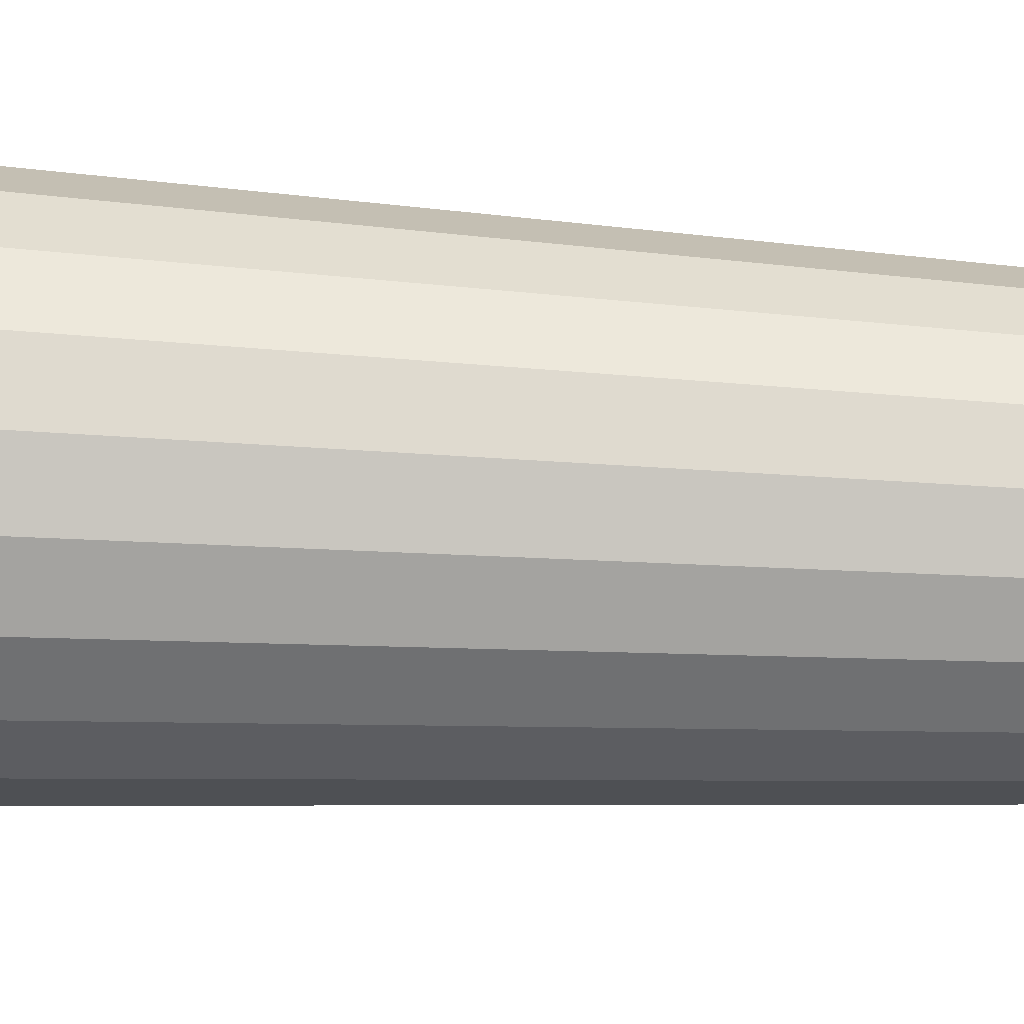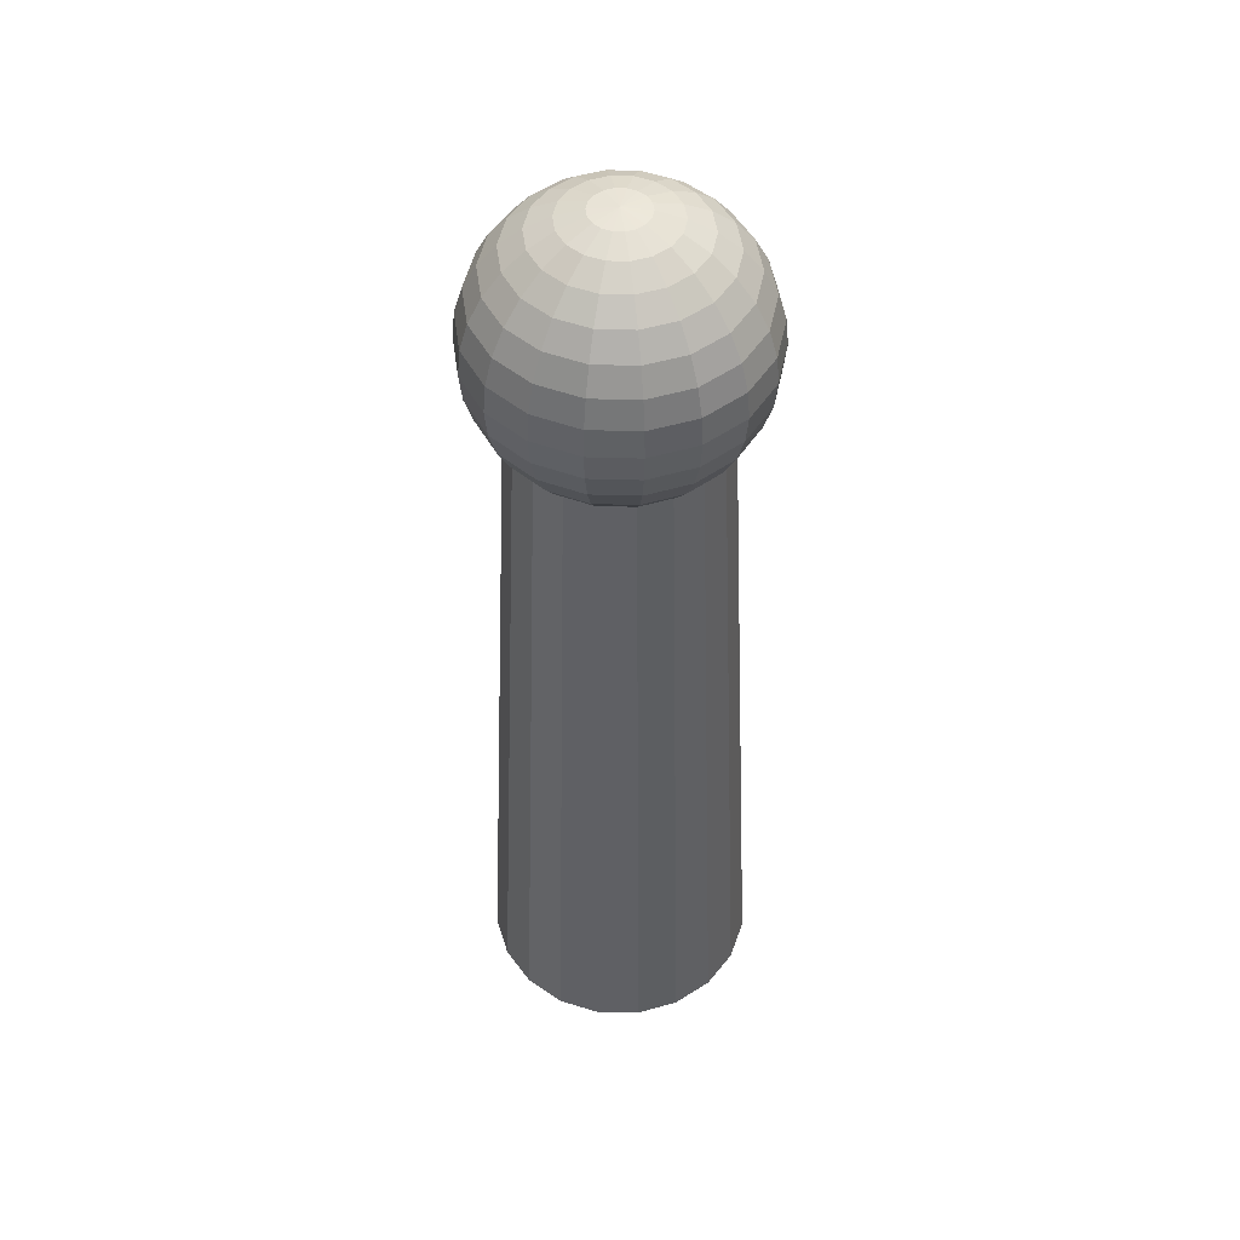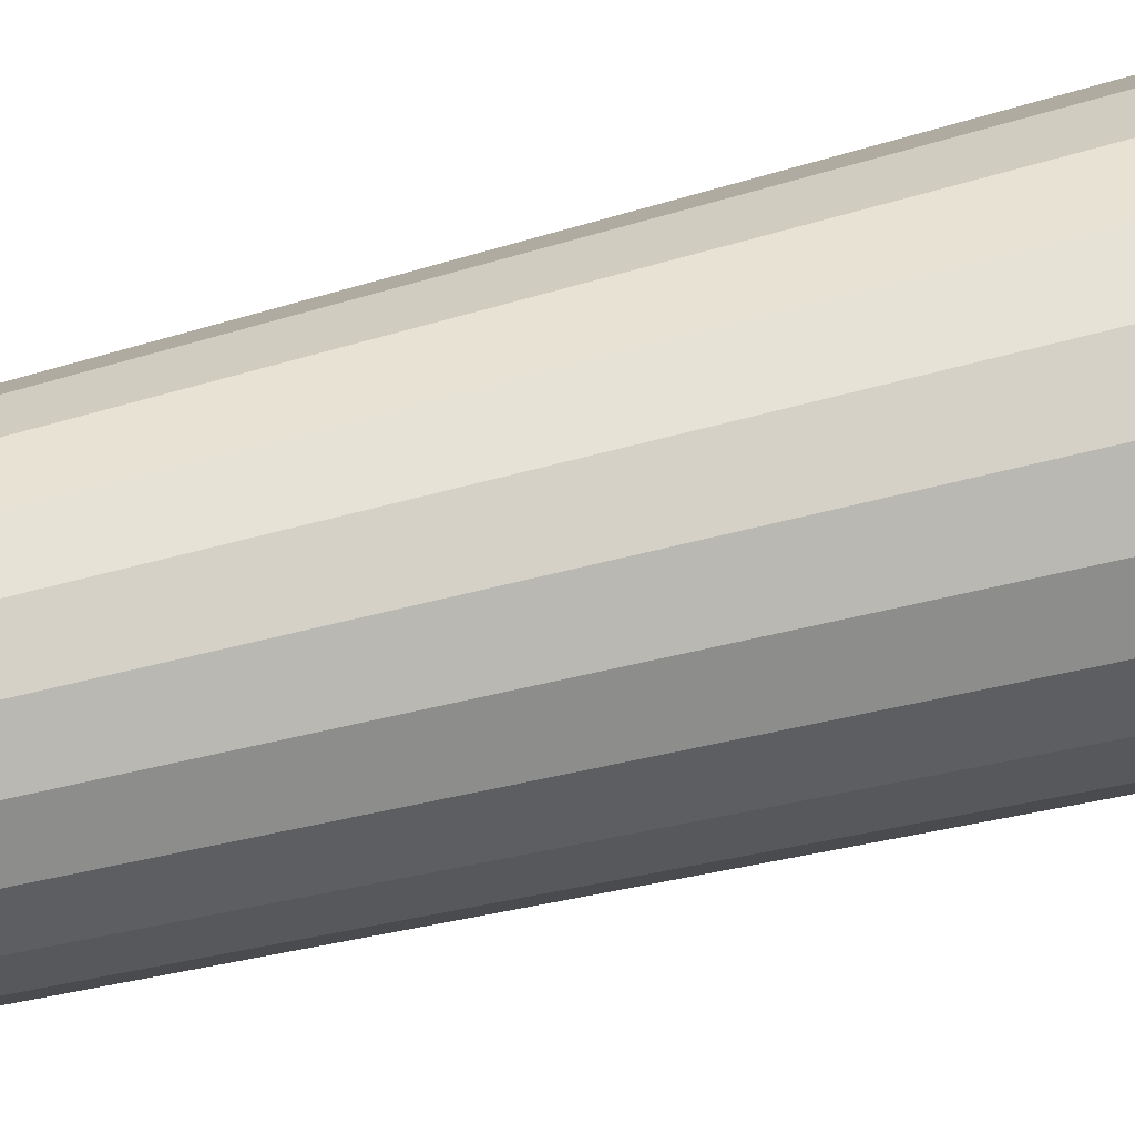
<metadata>
{"format":"obj","ext":"obj","renderer":"f3d","projection":"perspective","resolution":1024,"background":"white","views":[{"elev":-63.7,"azim":86.9,"up":"+Z"},{"elev":49.4,"azim":-8.1,"up":"+Y"},{"elev":53.4,"azim":-105.9,"up":"+Z"}]}
</metadata>
<code>
o Cylinder
v 0 -2.841 -1
v -0 2.841 -0.7223
v 0.309 -2.841 -0.9511
v 0.2232 2.841 -0.687
v 0.5878 -2.841 -0.809
v 0.4246 2.841 -0.5844
v 0.809 -2.841 -0.5878
v 0.5844 2.841 -0.4246
v 0.9511 -2.841 -0.309
v 0.687 2.841 -0.2232
v 1 -2.841 0
v 0.7223 2.841 0
v 0.9511 -2.841 0.309
v 0.687 2.841 0.2232
v 0.809 -2.841 0.5878
v 0.5844 2.841 0.4246
v 0.5878 -2.841 0.809
v 0.4246 2.841 0.5844
v 0.309 -2.841 0.9511
v 0.2232 2.841 0.687
v -0 -2.841 1
v -0 2.841 0.7223
v -0.309 -2.841 0.9511
v -0.2232 2.841 0.687
v -0.5878 -2.841 0.809
v -0.4246 2.841 0.5844
v -0.809 -2.841 0.5878
v -0.5844 2.841 0.4246
v -0.9511 -2.841 0.309
v -0.687 2.841 0.2232
v -1 -2.841 -0
v -0.7223 2.841 -0
v -0.9511 -2.841 -0.309
v -0.687 2.841 -0.2232
v -0.809 -2.841 -0.5878
v -0.5844 2.841 -0.4246
v -0.5878 -2.841 -0.809
v -0.4246 2.841 -0.5844
v -0.309 -2.841 -0.9511
v -0.2232 2.841 -0.687
f 2 3 1
f 4 5 3
f 6 7 5
f 8 9 7
f 10 11 9
f 12 13 11
f 14 15 13
f 16 17 15
f 18 19 17
f 20 21 19
f 22 23 21
f 24 25 23
f 26 27 25
f 28 29 27
f 30 31 29
f 31 34 33
f 34 35 33
f 36 37 35
f 30 22 14
f 38 39 37
f 40 1 39
f 7 15 31
f 2 4 3
f 4 6 5
f 6 8 7
f 8 10 9
f 10 12 11
f 12 14 13
f 14 16 15
f 16 18 17
f 18 20 19
f 20 22 21
f 22 24 23
f 24 26 25
f 26 28 27
f 28 30 29
f 30 32 31
f 31 32 34
f 34 36 35
f 36 38 37
f 6 4 2
f 2 40 38
f 38 36 34
f 34 32 38
f 32 30 38
f 30 28 22
f 28 26 22
f 26 24 22
f 22 20 18
f 18 16 14
f 14 12 10
f 10 8 14
f 8 6 14
f 6 2 38
f 22 18 14
f 6 38 14
f 38 30 14
f 38 40 39
f 40 2 1
f 39 1 3
f 3 5 39
f 5 7 39
f 7 9 15
f 9 11 15
f 11 13 15
f 15 17 23
f 17 19 23
f 19 21 23
f 23 25 27
f 27 29 31
f 31 33 35
f 35 37 31
f 37 39 31
f 23 27 15
f 27 31 15
f 39 7 31
o Sphere
v 0 2.57 -0.7071
v 0.06673 4.258 -0.1833
v 0.1309 4.201 -0.3596
v 0.19 4.109 -0.5221
v 0.2418 3.985 -0.6645
v 0.2844 3.833 -0.7813
v 0.316 3.66 -0.8682
v 0.3354 3.473 -0.9216
v 0.342 3.277 -0.9397
v 0.3354 3.082 -0.9216
v 0.316 2.895 -0.8682
v 0.2844 2.722 -0.7813
v 0.2418 2.57 -0.6645
v 0.19 2.446 -0.5221
v 0.1309 2.354 -0.3596
v 0.06673 2.297 -0.1833
v 0.1254 4.258 -0.1494
v 0.246 4.201 -0.2932
v 0.3571 4.109 -0.4256
v 0.4545 3.985 -0.5417
v 0.5345 3.833 -0.6369
v 0.5939 3.66 -0.7077
v 0.6304 3.473 -0.7513
v 0.6428 3.277 -0.766
v 0.6304 3.082 -0.7513
v 0.5939 2.895 -0.7077
v 0.5345 2.722 -0.6369
v 0.4545 2.57 -0.5417
v 0.3571 2.446 -0.4256
v 0.246 2.354 -0.2932
v 0.1254 2.297 -0.1494
v 0.169 4.258 -0.09755
v 0.3314 4.201 -0.1913
v 0.4811 4.109 -0.2778
v 0.6124 3.985 -0.3536
v 0.7201 3.833 -0.4157
v 0.8001 3.66 -0.4619
v 0.8494 3.473 -0.4904
v 0.866 3.277 -0.5
v 0.8494 3.082 -0.4904
v 0.8001 2.895 -0.4619
v 0.7201 2.722 -0.4157
v 0.6124 2.57 -0.3536
v 0.4811 2.446 -0.2778
v 0.3314 2.354 -0.1913
v 0.169 2.297 -0.09755
v 0.1921 4.258 -0.03388
v 0.3769 4.201 -0.06645
v 0.5471 4.109 -0.09647
v 0.6964 3.985 -0.1228
v 0.8188 3.833 -0.1444
v 0.9098 3.66 -0.1604
v 0.9659 3.473 -0.1703
v 0.9848 3.277 -0.1736
v 0.9659 3.082 -0.1703
v 0.9098 2.895 -0.1604
v 0.8188 2.722 -0.1444
v 0.6964 2.57 -0.1228
v 0.5471 2.446 -0.09647
v 0.3769 2.354 -0.06645
v 0.1921 2.297 -0.03388
v 0.1921 4.258 0.03388
v 0.3769 4.201 0.06645
v 0.5471 4.109 0.09647
v 0.6964 3.985 0.1228
v 0.8188 3.833 0.1444
v 0.9098 3.66 0.1604
v 0.9659 3.473 0.1703
v 0.9848 3.277 0.1736
v 0.9659 3.082 0.1703
v 0.9098 2.895 0.1604
v 0.8188 2.722 0.1444
v 0.6964 2.57 0.1228
v 0.5471 2.446 0.09647
v 0.3769 2.354 0.06645
v 0.1921 2.297 0.03388
v 0 2.277 0
v 0.169 4.258 0.09755
v 0.3314 4.201 0.1913
v 0.4811 4.109 0.2778
v 0.6124 3.985 0.3536
v 0.7201 3.833 0.4157
v 0.8001 3.66 0.4619
v 0.8494 3.473 0.4904
v 0.866 3.277 0.5
v 0.8494 3.082 0.4904
v 0.8001 2.895 0.4619
v 0.7201 2.722 0.4157
v 0.6124 2.57 0.3536
v 0.4811 2.446 0.2778
v 0.3314 2.354 0.1913
v 0.169 2.297 0.09755
v 0.1254 4.258 0.1494
v 0.246 4.201 0.2932
v 0.3571 4.109 0.4256
v 0.4545 3.985 0.5417
v 0.5345 3.833 0.6369
v 0.5939 3.66 0.7077
v 0.6304 3.473 0.7513
v 0.6428 3.277 0.766
v 0.6304 3.082 0.7513
v 0.5939 2.895 0.7077
v 0.5345 2.722 0.6369
v 0.4545 2.57 0.5417
v 0.3571 2.446 0.4256
v 0.246 2.354 0.2932
v 0.1254 2.297 0.1494
v 0.06673 4.258 0.1833
v 0.1309 4.201 0.3596
v 0.19 4.109 0.5221
v 0.2418 3.985 0.6645
v 0.2844 3.833 0.7813
v 0.316 3.66 0.8682
v 0.3354 3.473 0.9216
v 0.342 3.277 0.9397
v 0.3354 3.082 0.9216
v 0.316 2.895 0.8682
v 0.2844 2.722 0.7813
v 0.2418 2.57 0.6645
v 0.19 2.446 0.5221
v 0.1309 2.354 0.3596
v 0.06673 2.297 0.1833
v 0 4.258 0.1951
v 0 4.201 0.3827
v 0 4.109 0.5556
v 0 3.985 0.7071
v 0 3.833 0.8315
v 0 3.66 0.9239
v 0 3.473 0.9808
v 0 3.277 1
v 0 3.082 0.9808
v 0 2.895 0.9239
v 0 2.722 0.8315
v 0 2.57 0.7071
v 0 2.446 0.5556
v 0 2.354 0.3827
v 0 2.297 0.1951
v -0.06673 4.258 0.1833
v -0.1309 4.201 0.3596
v -0.19 4.109 0.5221
v -0.2418 3.985 0.6645
v -0.2844 3.833 0.7813
v -0.316 3.66 0.8682
v -0.3354 3.473 0.9216
v -0.342 3.277 0.9397
v -0.3354 3.082 0.9216
v -0.316 2.895 0.8682
v -0.2844 2.722 0.7813
v -0.2418 2.57 0.6645
v -0.19 2.446 0.5221
v -0.1309 2.354 0.3596
v -0.06673 2.297 0.1833
v -0.1254 4.258 0.1494
v -0.246 4.201 0.2932
v -0.3571 4.109 0.4256
v -0.4545 3.985 0.5417
v -0.5345 3.833 0.6369
v -0.5939 3.66 0.7077
v -0.6304 3.473 0.7513
v -0.6428 3.277 0.766
v -0.6304 3.082 0.7513
v -0.5939 2.895 0.7077
v -0.5345 2.722 0.6369
v -0.4545 2.57 0.5417
v -0.3571 2.446 0.4256
v -0.246 2.354 0.2932
v -0.1254 2.297 0.1494
v -0.169 4.258 0.09755
v -0.3314 4.201 0.1913
v -0.4811 4.109 0.2778
v -0.6124 3.985 0.3536
v -0.7201 3.833 0.4157
v -0.8001 3.66 0.4619
v -0.8494 3.473 0.4904
v -0.866 3.277 0.5
v -0.8494 3.082 0.4904
v -0.8001 2.895 0.4619
v -0.7201 2.722 0.4157
v -0.6124 2.57 0.3536
v -0.4811 2.446 0.2778
v -0.3314 2.354 0.1913
v -0.169 2.297 0.09755
v -0 4.277 0
v -0.1921 4.258 0.03388
v -0.3769 4.201 0.06645
v -0.5471 4.109 0.09647
v -0.6964 3.985 0.1228
v -0.8188 3.833 0.1444
v -0.9098 3.66 0.1604
v -0.9659 3.473 0.1703
v -0.9848 3.277 0.1736
v -0.9659 3.082 0.1703
v -0.9098 2.895 0.1604
v -0.8188 2.722 0.1444
v -0.6964 2.57 0.1228
v -0.5471 2.446 0.09647
v -0.3769 2.354 0.06645
v -0.1921 2.297 0.03388
v -0.1921 4.258 -0.03388
v -0.3769 4.201 -0.06645
v -0.5471 4.109 -0.09647
v -0.6964 3.985 -0.1228
v -0.8188 3.833 -0.1444
v -0.9098 3.66 -0.1604
v -0.9659 3.473 -0.1703
v -0.9848 3.277 -0.1736
v -0.9659 3.082 -0.1703
v -0.9098 2.895 -0.1604
v -0.8188 2.722 -0.1444
v -0.6964 2.57 -0.1228
v -0.5471 2.446 -0.09647
v -0.3769 2.354 -0.06645
v -0.1921 2.297 -0.03388
v -0.169 4.258 -0.09755
v -0.3314 4.201 -0.1913
v -0.4811 4.109 -0.2778
v -0.6124 3.985 -0.3536
v -0.7201 3.833 -0.4157
v -0.8001 3.66 -0.4619
v -0.8494 3.473 -0.4904
v -0.866 3.277 -0.5
v -0.8494 3.082 -0.4904
v -0.8001 2.895 -0.4619
v -0.7201 2.722 -0.4157
v -0.6124 2.57 -0.3536
v -0.4811 2.446 -0.2778
v -0.3314 2.354 -0.1913
v -0.169 2.297 -0.09755
v -0.1254 4.258 -0.1494
v -0.246 4.201 -0.2932
v -0.3571 4.109 -0.4256
v -0.4545 3.985 -0.5417
v -0.5345 3.833 -0.6369
v -0.5939 3.66 -0.7077
v -0.6304 3.473 -0.7513
v -0.6428 3.277 -0.766
v -0.6304 3.082 -0.7513
v -0.5939 2.895 -0.7077
v -0.5345 2.722 -0.6369
v -0.4545 2.57 -0.5417
v -0.3571 2.446 -0.4256
v -0.246 2.354 -0.2932
v -0.1254 2.297 -0.1494
v -0.06673 4.258 -0.1833
v -0.1309 4.201 -0.3596
v -0.19 4.109 -0.5221
v -0.2418 3.985 -0.6645
v -0.2844 3.833 -0.7813
v -0.316 3.66 -0.8682
v -0.3354 3.473 -0.9216
v -0.342 3.277 -0.9397
v -0.3354 3.082 -0.9216
v -0.316 2.895 -0.8682
v -0.2844 2.722 -0.7813
v -0.2418 2.57 -0.6645
v -0.19 2.446 -0.5221
v -0.1309 2.354 -0.3596
v -0.06673 2.297 -0.1833
v -0 4.258 -0.1951
v -0 4.201 -0.3827
v -0 4.109 -0.5556
v -0 3.985 -0.7071
v -0 3.833 -0.8315
v -0 3.66 -0.9239
v -0 3.473 -0.9808
v -0 3.277 -1
v -0 3.082 -0.9808
v -0 2.895 -0.9239
v -0 2.722 -0.8315
v -0 2.446 -0.5556
v -0 2.354 -0.3827
v -0 2.297 -0.1951
f 308 52 309
f 302 44 45
f 41 52 53
f 302 46 303
f 41 54 310
f 303 47 304
f 310 55 311
f 305 47 48
f 311 56 312
f 306 48 49
f 299 223 42
f 117 312 56
f 306 50 307
f 300 42 43
f 307 51 308
f 301 43 44
f 51 65 66
f 43 59 44
f 51 67 52
f 44 60 45
f 52 68 53
f 46 60 61
f 54 68 69
f 46 62 47
f 55 69 70
f 47 63 48
f 56 70 71
f 48 64 49
f 42 223 57
f 117 56 71
f 49 65 50
f 42 58 43
f 69 85 70
f 62 78 63
f 70 86 71
f 63 79 64
f 57 223 72
f 117 71 86
f 64 80 65
f 58 72 73
f 66 80 81
f 58 74 59
f 66 82 67
f 59 75 60
f 67 83 68
f 60 76 61
f 68 84 69
f 61 77 62
f 74 88 89
f 81 97 82
f 75 89 90
f 82 98 83
f 76 90 91
f 83 99 84
f 76 92 77
f 85 99 100
f 78 92 93
f 85 101 86
f 79 93 94
f 72 223 87
f 117 86 101
f 79 95 80
f 73 87 88
f 81 95 96
f 92 108 93
f 101 115 116
f 93 109 94
f 87 223 102
f 117 101 116
f 94 110 95
f 87 103 88
f 95 111 96
f 88 104 89
f 97 111 112
f 90 104 105
f 97 113 98
f 90 106 91
f 98 114 99
f 91 107 92
f 100 114 115
f 111 128 112
f 104 121 105
f 112 129 113
f 105 122 106
f 113 130 114
f 106 123 107
f 115 130 131
f 108 123 124
f 115 132 116
f 109 124 125
f 102 223 118
f 117 116 132
f 109 126 110
f 103 118 119
f 111 126 127
f 103 120 104
f 131 147 132
f 125 139 140
f 118 223 133
f 117 132 147
f 125 141 126
f 118 134 119
f 127 141 142
f 119 135 120
f 127 143 128
f 120 136 121
f 128 144 129
f 121 137 122
f 129 145 130
f 122 138 123
f 130 146 131
f 124 138 139
f 135 151 136
f 143 159 144
f 136 152 137
f 144 160 145
f 137 153 138
f 146 160 161
f 138 154 139
f 146 162 147
f 140 154 155
f 133 223 148
f 117 147 162
f 140 156 141
f 133 149 134
f 142 156 157
f 134 150 135
f 142 158 143
f 155 169 170
f 148 223 163
f 117 162 177
f 155 171 156
f 148 164 149
f 157 171 172
f 149 165 150
f 158 172 173
f 150 166 151
f 158 174 159
f 151 167 152
f 159 175 160
f 152 168 153
f 161 175 176
f 153 169 154
f 161 177 162
f 173 189 174
f 166 182 167
f 174 190 175
f 167 183 168
f 175 191 176
f 168 184 169
f 176 192 177
f 170 184 185
f 163 223 178
f 117 177 192
f 170 186 171
f 164 178 179
f 171 187 172
f 164 180 165
f 173 187 188
f 166 180 181
f 117 192 207
f 185 201 186
f 178 194 179
f 187 201 202
f 179 195 180
f 187 203 188
f 180 196 181
f 188 204 189
f 181 197 182
f 189 205 190
f 182 198 183
f 191 205 206
f 183 199 184
f 191 207 192
f 185 199 200
f 178 223 193
f 204 220 205
f 197 213 198
f 206 220 221
f 198 214 199
f 206 222 207
f 200 214 215
f 193 223 208
f 117 207 222
f 200 216 201
f 194 208 209
f 202 216 217
f 194 210 195
f 203 217 218
f 196 210 211
f 203 219 204
f 196 212 197
f 209 224 225
f 217 232 233
f 209 226 210
f 218 233 234
f 210 227 211
f 218 235 219
f 211 228 212
f 219 236 220
f 212 229 213
f 221 236 237
f 213 230 214
f 221 238 222
f 215 230 231
f 208 223 224
f 117 222 238
f 215 232 216
f 228 244 229
f 237 251 252
f 229 245 230
f 237 253 238
f 231 245 246
f 224 223 239
f 117 238 253
f 231 247 232
f 225 239 240
f 233 247 248
f 225 241 226
f 233 249 234
f 227 241 242
f 234 250 235
f 227 243 228
f 236 250 251
f 248 262 263
f 240 256 241
f 248 264 249
f 241 257 242
f 249 265 250
f 243 257 258
f 251 265 266
f 243 259 244
f 252 266 267
f 244 260 245
f 252 268 253
f 246 260 261
f 239 223 254
f 117 253 268
f 246 262 247
f 239 255 240
f 267 281 282
f 259 275 260
f 267 283 268
f 261 275 276
f 254 223 269
f 117 268 283
f 261 277 262
f 255 269 270
f 263 277 278
f 255 271 256
f 263 279 264
f 256 272 257
f 264 280 265
f 258 272 273
f 266 280 281
f 258 274 259
f 270 286 271
f 278 294 279
f 271 287 272
f 279 295 280
f 272 288 273
f 281 295 296
f 273 289 274
f 282 296 297
f 274 290 275
f 282 298 283
f 276 290 291
f 269 223 284
f 117 283 298
f 276 292 277
f 270 284 285
f 278 292 293
f 290 304 305
f 297 312 298
f 291 305 306
f 284 223 299
f 117 298 312
f 291 307 292
f 285 299 300
f 293 307 308
f 285 301 286
f 293 309 294
f 286 302 287
f 295 309 41
f 288 302 303
f 295 310 296
f 288 304 289
f 296 311 297
f 308 51 52
f 302 301 44
f 41 309 52
f 302 45 46
f 41 53 54
f 303 46 47
f 310 54 55
f 305 304 47
f 311 55 56
f 306 305 48
f 306 49 50
f 300 299 42
f 307 50 51
f 301 300 43
f 51 50 65
f 43 58 59
f 51 66 67
f 44 59 60
f 52 67 68
f 46 45 60
f 54 53 68
f 46 61 62
f 55 54 69
f 47 62 63
f 56 55 70
f 48 63 64
f 49 64 65
f 42 57 58
f 69 84 85
f 62 77 78
f 70 85 86
f 63 78 79
f 64 79 80
f 58 57 72
f 66 65 80
f 58 73 74
f 66 81 82
f 59 74 75
f 67 82 83
f 60 75 76
f 68 83 84
f 61 76 77
f 74 73 88
f 81 96 97
f 75 74 89
f 82 97 98
f 76 75 90
f 83 98 99
f 76 91 92
f 85 84 99
f 78 77 92
f 85 100 101
f 79 78 93
f 79 94 95
f 73 72 87
f 81 80 95
f 92 107 108
f 101 100 115
f 93 108 109
f 94 109 110
f 87 102 103
f 95 110 111
f 88 103 104
f 97 96 111
f 90 89 104
f 97 112 113
f 90 105 106
f 98 113 114
f 91 106 107
f 100 99 114
f 111 127 128
f 104 120 121
f 112 128 129
f 105 121 122
f 113 129 130
f 106 122 123
f 115 114 130
f 108 107 123
f 115 131 132
f 109 108 124
f 109 125 126
f 103 102 118
f 111 110 126
f 103 119 120
f 131 146 147
f 125 124 139
f 125 140 141
f 118 133 134
f 127 126 141
f 119 134 135
f 127 142 143
f 120 135 136
f 128 143 144
f 121 136 137
f 129 144 145
f 122 137 138
f 130 145 146
f 124 123 138
f 135 150 151
f 143 158 159
f 136 151 152
f 144 159 160
f 137 152 153
f 146 145 160
f 138 153 154
f 146 161 162
f 140 139 154
f 140 155 156
f 133 148 149
f 142 141 156
f 134 149 150
f 142 157 158
f 155 154 169
f 155 170 171
f 148 163 164
f 157 156 171
f 149 164 165
f 158 157 172
f 150 165 166
f 158 173 174
f 151 166 167
f 159 174 175
f 152 167 168
f 161 160 175
f 153 168 169
f 161 176 177
f 173 188 189
f 166 181 182
f 174 189 190
f 167 182 183
f 175 190 191
f 168 183 184
f 176 191 192
f 170 169 184
f 170 185 186
f 164 163 178
f 171 186 187
f 164 179 180
f 173 172 187
f 166 165 180
f 185 200 201
f 178 193 194
f 187 186 201
f 179 194 195
f 187 202 203
f 180 195 196
f 188 203 204
f 181 196 197
f 189 204 205
f 182 197 198
f 191 190 205
f 183 198 199
f 191 206 207
f 185 184 199
f 204 219 220
f 197 212 213
f 206 205 220
f 198 213 214
f 206 221 222
f 200 199 214
f 200 215 216
f 194 193 208
f 202 201 216
f 194 209 210
f 203 202 217
f 196 195 210
f 203 218 219
f 196 211 212
f 209 208 224
f 217 216 232
f 209 225 226
f 218 217 233
f 210 226 227
f 218 234 235
f 211 227 228
f 219 235 236
f 212 228 229
f 221 220 236
f 213 229 230
f 221 237 238
f 215 214 230
f 215 231 232
f 228 243 244
f 237 236 251
f 229 244 245
f 237 252 253
f 231 230 245
f 231 246 247
f 225 224 239
f 233 232 247
f 225 240 241
f 233 248 249
f 227 226 241
f 234 249 250
f 227 242 243
f 236 235 250
f 248 247 262
f 240 255 256
f 248 263 264
f 241 256 257
f 249 264 265
f 243 242 257
f 251 250 265
f 243 258 259
f 252 251 266
f 244 259 260
f 252 267 268
f 246 245 260
f 246 261 262
f 239 254 255
f 267 266 281
f 259 274 275
f 267 282 283
f 261 260 275
f 261 276 277
f 255 254 269
f 263 262 277
f 255 270 271
f 263 278 279
f 256 271 272
f 264 279 280
f 258 257 272
f 266 265 280
f 258 273 274
f 270 285 286
f 278 293 294
f 271 286 287
f 279 294 295
f 272 287 288
f 281 280 295
f 273 288 289
f 282 281 296
f 274 289 290
f 282 297 298
f 276 275 290
f 276 291 292
f 270 269 284
f 278 277 292
f 290 289 304
f 297 311 312
f 291 290 305
f 291 306 307
f 285 284 299
f 293 292 307
f 285 300 301
f 293 308 309
f 286 301 302
f 295 294 309
f 288 287 302
f 295 41 310
f 288 303 304
f 296 310 311

</code>
